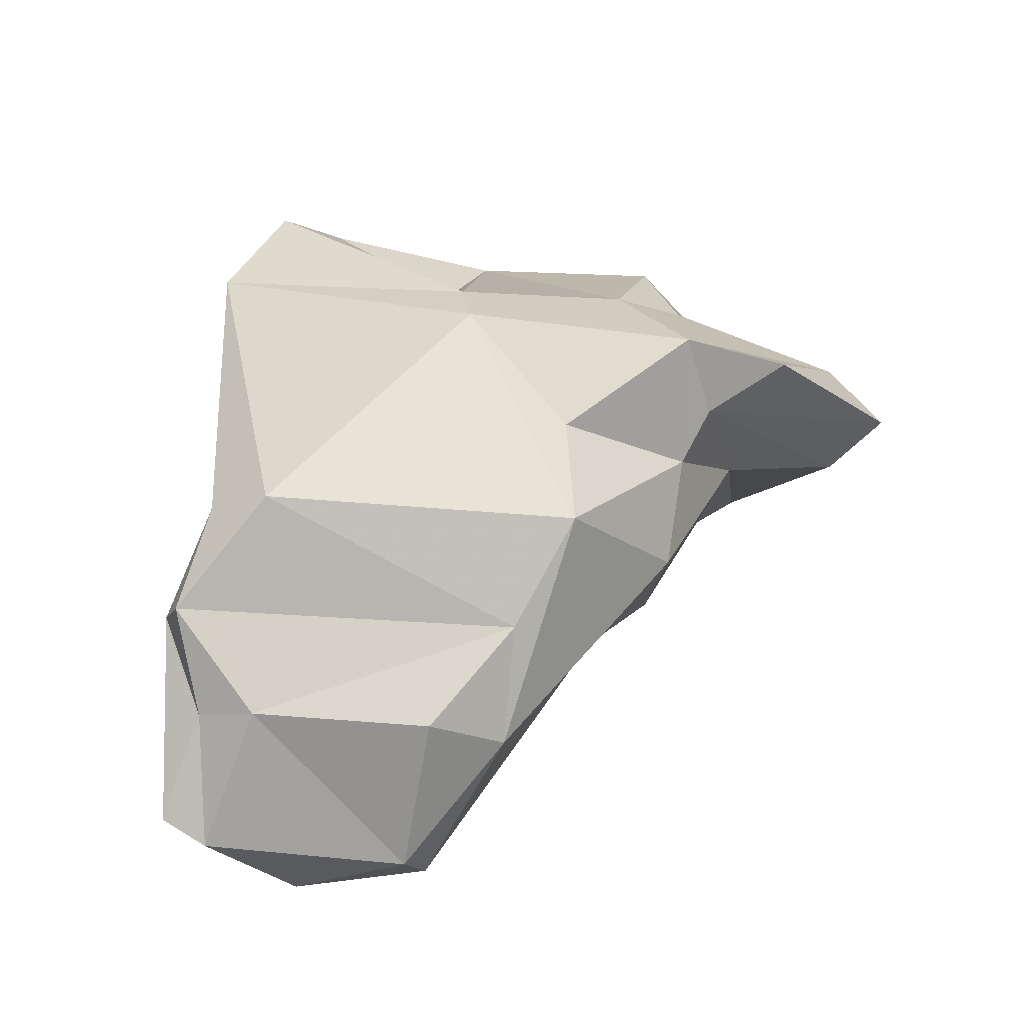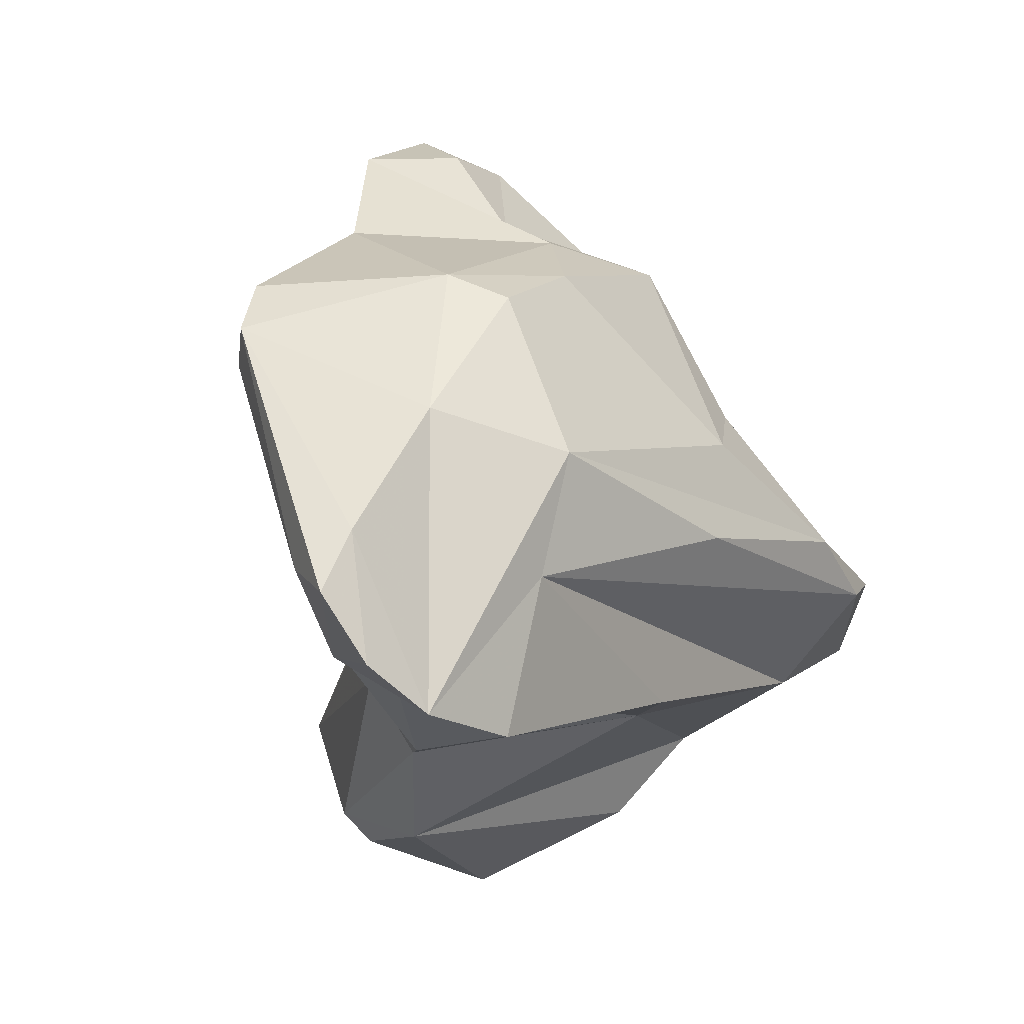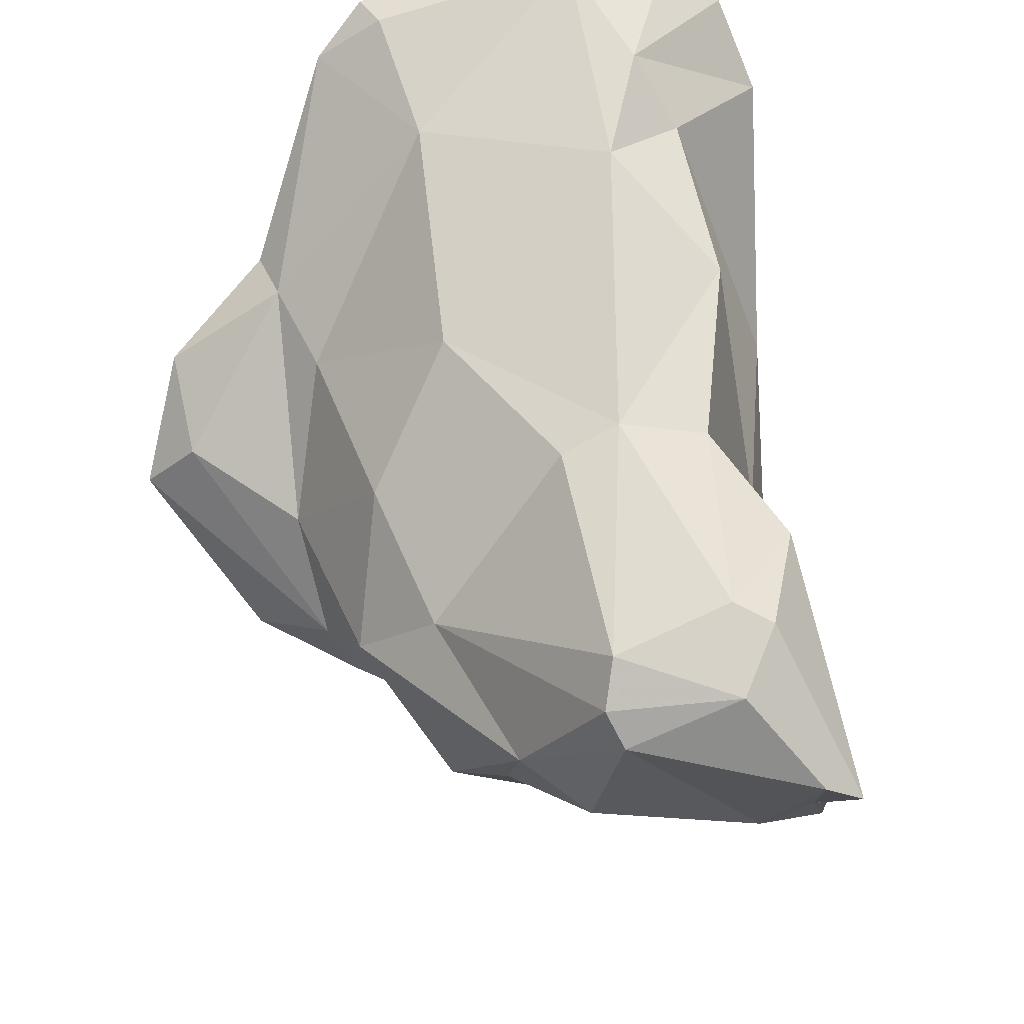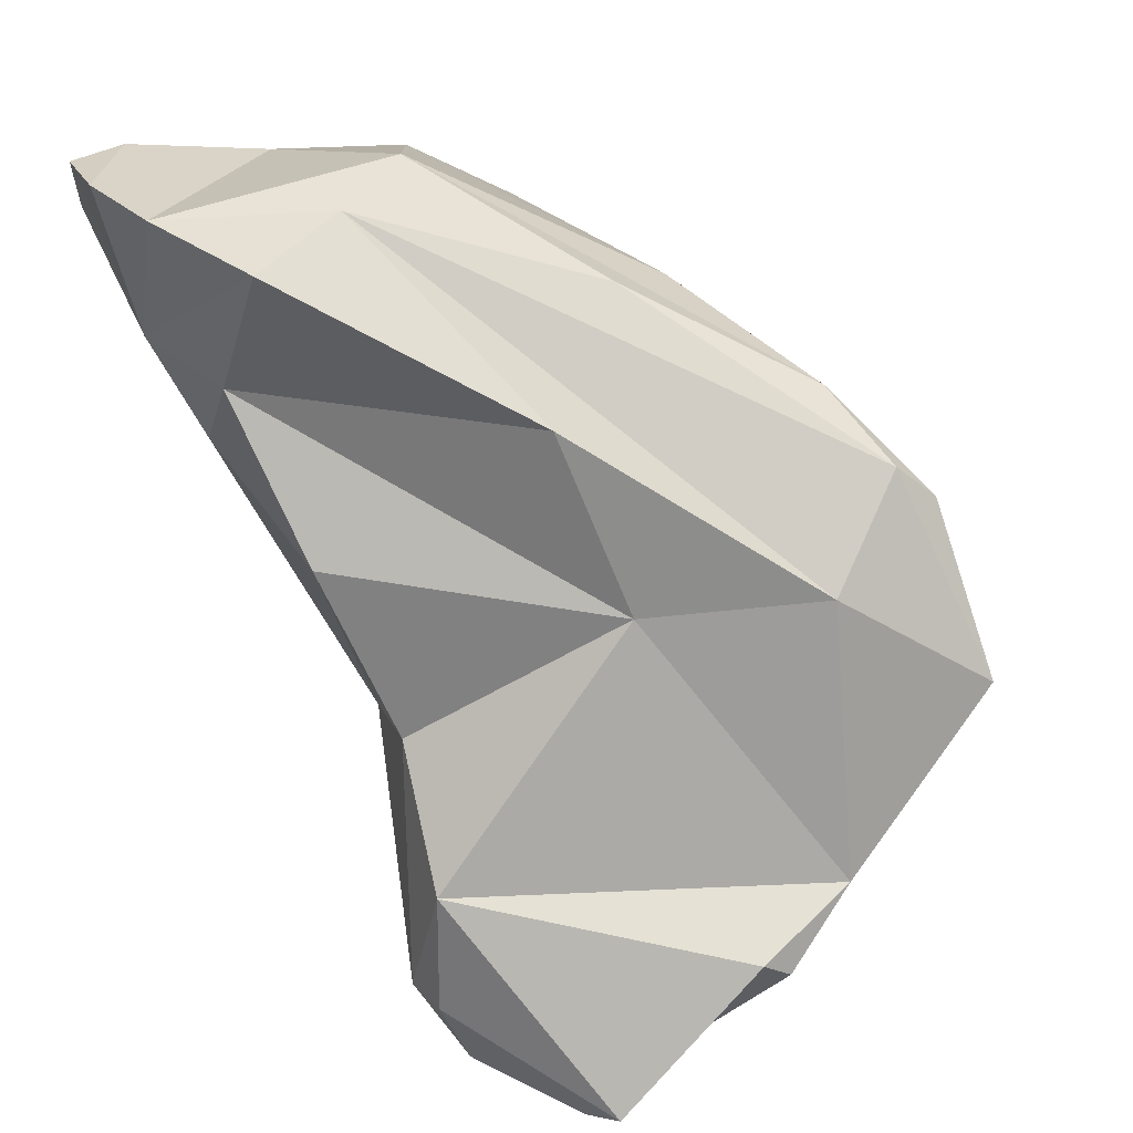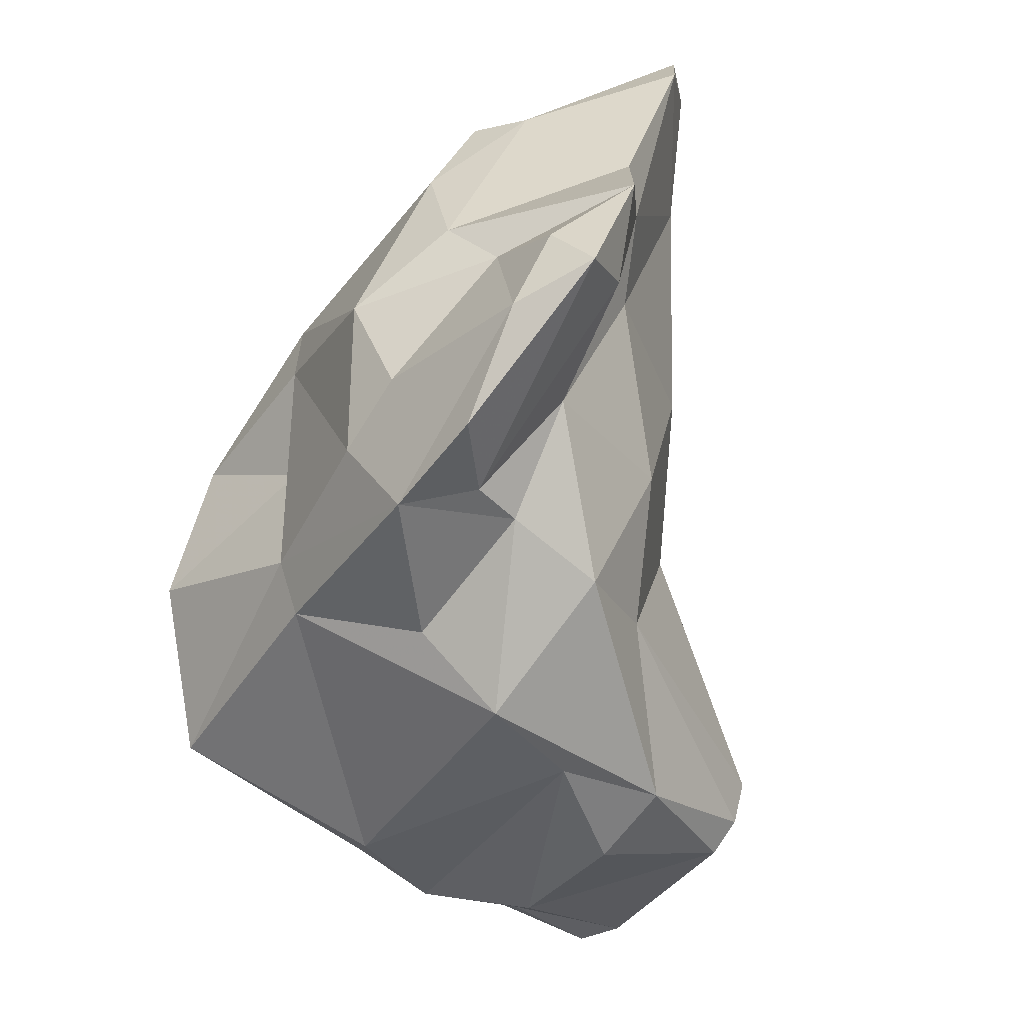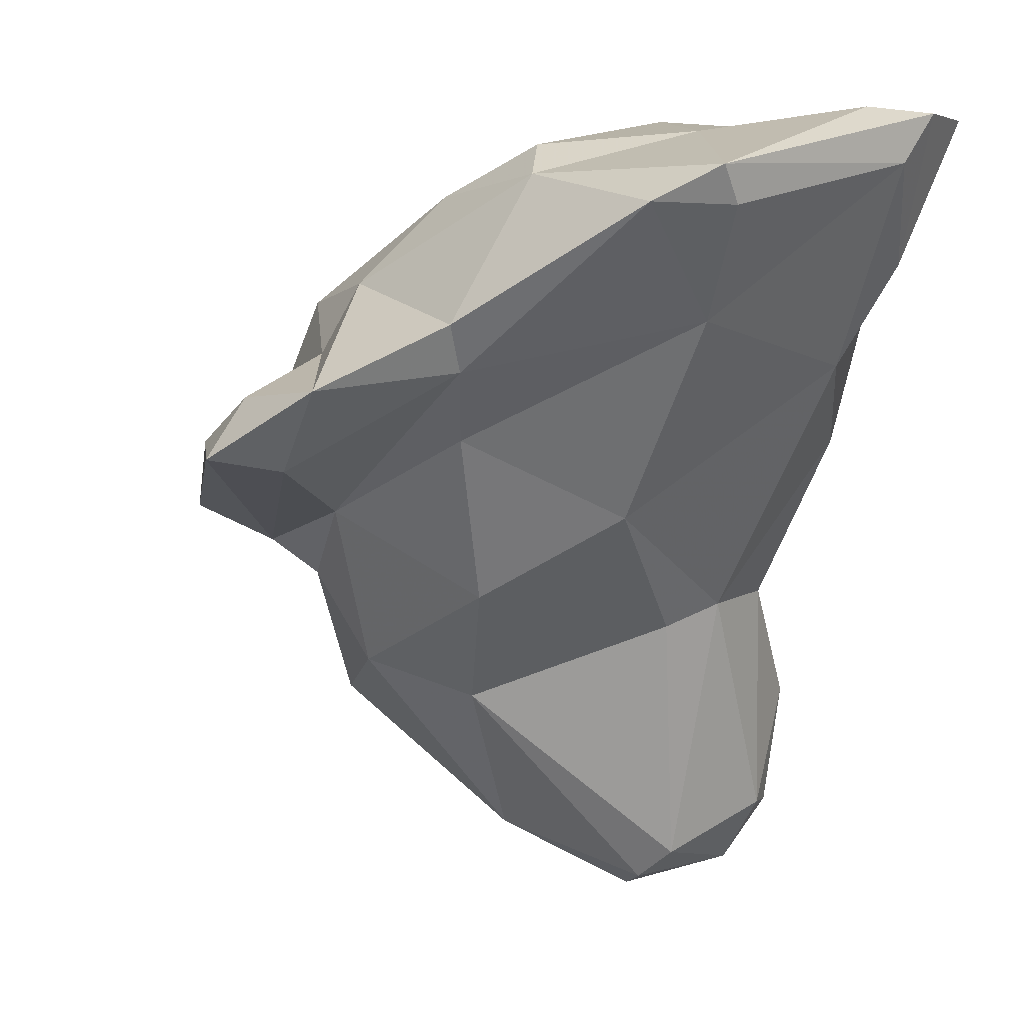
<metadata>
{"format":"obj","ext":"obj","renderer":"f3d","projection":"perspective","resolution":1024,"background":"white","views":[{"elev":-47.2,"azim":117.3,"up":"+Z"},{"elev":-22.0,"azim":-23.3,"up":"+Y"},{"elev":-48.6,"azim":-63.3,"up":"+Z"},{"elev":18.1,"azim":16.9,"up":"+Z"},{"elev":75.6,"azim":150.7,"up":"+Y"},{"elev":9.5,"azim":-112.1,"up":"+Z"}]}
</metadata>
<code>
v 161.9 304.8 82.68
v 162.3 304.2 81.51
v 162.6 306.7 81.63
v 164.1 296.8 83.99
v 166.8 311.2 77.97
v 166.1 296.7 79.36
v 163.8 297.9 82.55
v 164.7 303.9 77.99
v 169.1 310 74.21
v 168.3 308 82.23
v 164.8 298.7 84.2
v 165.5 295.1 83.74
v 167.3 303 83.47
v 167.9 315 76.08
v 167.2 298.2 76.2
v 168.4 304.8 71.61
v 170.4 294.2 81.8
v 167.5 294.1 83.09
v 167.4 310.6 76.49
v 171 296.2 73.28
v 170 315.3 73.43
v 173 312.7 71.64
v 171.1 298.8 82.71
v 171.2 302 67.45
v 171.1 308.6 68.92
v 171.3 300.1 68.04
v 172.5 301.2 59.37
v 169.9 307.2 83.05
v 171.2 316.1 75.58
v 172.9 297.8 68.02
v 173.1 297.6 60.59
v 174.7 311.1 66.38
v 170.7 317.5 73.83
v 173.8 307.8 65.07
v 171.5 302.3 83.66
v 176.8 313.6 70.19
v 173.5 301.9 58.34
v 176.4 316.2 71.53
v 174.2 296.8 60.34
v 174.7 298.1 58.26
v 173.2 311.8 78.72
v 176.1 312.3 69.12
v 172.5 313.2 76.66
v 173.4 316.7 74
v 177.1 311.9 77.82
v 177.4 313 74.79
v 177.9 301.8 80.55
v 172.5 309.2 81.38
v 168.5 296.4 78.15
v 179.7 296.5 57.8
v 174.5 296.1 64.1
v 179.5 310.1 64.39
v 175.8 305.8 60.07
v 174.6 301.8 57.79
v 178.4 297.2 57.45
v 178.4 305.1 80.11
v 178.2 304.6 59.34
v 178.2 307.4 62.09
v 183.3 298.4 62.21
v 179.2 314.1 70.88
v 179.6 311.9 73.76
v 181 300.2 59.39
v 179.3 298.8 71.88
v 179.5 307 78.36
v 177.4 297.4 77.42
v 181.3 298.5 59.8
v 180.2 310.2 67.79
v 181.1 306.5 75.37
v 185 302.7 63.74
v 183.9 299.1 61.69
v 183.4 303.5 77.61
v 183.4 308.5 70.67
v 184.6 300.5 72.42
v 186.7 303.6 74.67
v 183 308 72.54
v 188.6 303 69.56
v 185.1 300.9 63.91
v 185.7 302.7 75.67
g foo
f 39 31 40
f 50 39 40
f 55 50 40
f 37 40 27
f 40 31 27
f 54 55 40
f 54 40 37
f 51 50 59
f 50 51 39
f 66 59 50
f 39 51 31
f 66 50 55
f 62 66 55
f 55 54 62
f 57 62 54
f 27 34 37
f 53 37 34
f 54 37 53
f 57 54 53
f 30 31 51
f 70 59 66
f 26 31 30
f 66 62 70
f 27 31 26
f 27 26 24
f 57 58 62
f 58 70 62
f 27 24 34
f 53 58 57
f 32 53 34
f 20 30 63
f 51 63 30
f 59 77 51
f 77 63 51
f 20 15 26
f 30 20 26
f 59 70 77
f 70 69 77
f 26 15 16
f 24 26 16
f 69 70 58
f 25 24 16
f 34 24 25
f 69 58 52
f 25 32 34
f 53 32 52
f 52 58 53
f 20 63 49
f 6 7 15
f 49 6 15
f 49 15 20
f 77 69 76
f 15 7 8
f 16 15 8
f 9 16 8
f 25 16 9
f 52 72 69
f 22 25 9
f 52 67 72
f 25 22 32
f 32 22 42
f 32 42 52
f 42 67 52
f 65 17 49
f 12 4 6
f 12 6 18
f 49 17 6
f 17 18 6
f 63 65 49
f 65 63 73
f 6 4 7
f 73 63 77
f 4 1 7
f 77 76 73
f 2 7 1
f 8 7 2
f 3 2 1
f 19 8 3
f 8 2 3
f 72 76 69
f 5 19 3
f 9 8 19
f 9 19 22
f 14 19 5
f 67 60 72
f 21 19 14
f 22 19 21
f 36 42 22
f 36 60 42
f 60 67 42
f 38 60 36
f 33 21 14
f 36 22 21
f 36 21 33
f 38 36 33
f 23 18 17
f 23 17 65
f 11 4 12
f 18 11 12
f 23 65 73
f 1 4 11
f 13 11 18
f 78 23 73
f 73 76 78
f 74 78 76
f 13 1 11
f 10 1 13
f 3 1 10
f 75 68 74
f 76 75 74
f 5 3 10
f 76 72 75
f 75 64 68
f 41 5 10
f 61 64 75
f 14 5 41
f 43 14 41
f 60 61 75
f 75 72 60
f 29 14 43
f 44 46 61
f 60 44 61
f 44 29 43
f 44 43 46
f 60 38 44
f 33 14 29
f 44 33 29
f 38 33 44
f 47 23 78
f 18 23 35
f 35 23 47
f 71 35 47
f 71 47 78
f 78 74 71
f 13 18 35
f 56 35 71
f 64 56 71
f 28 13 35
f 56 28 35
f 68 64 71
f 74 68 71
f 10 13 28
f 48 28 56
f 45 48 56
f 45 56 64
f 10 28 48
f 61 45 64
f 41 10 48
f 45 41 48
f 43 41 45
f 46 43 45
f 61 46 45
g

</code>
